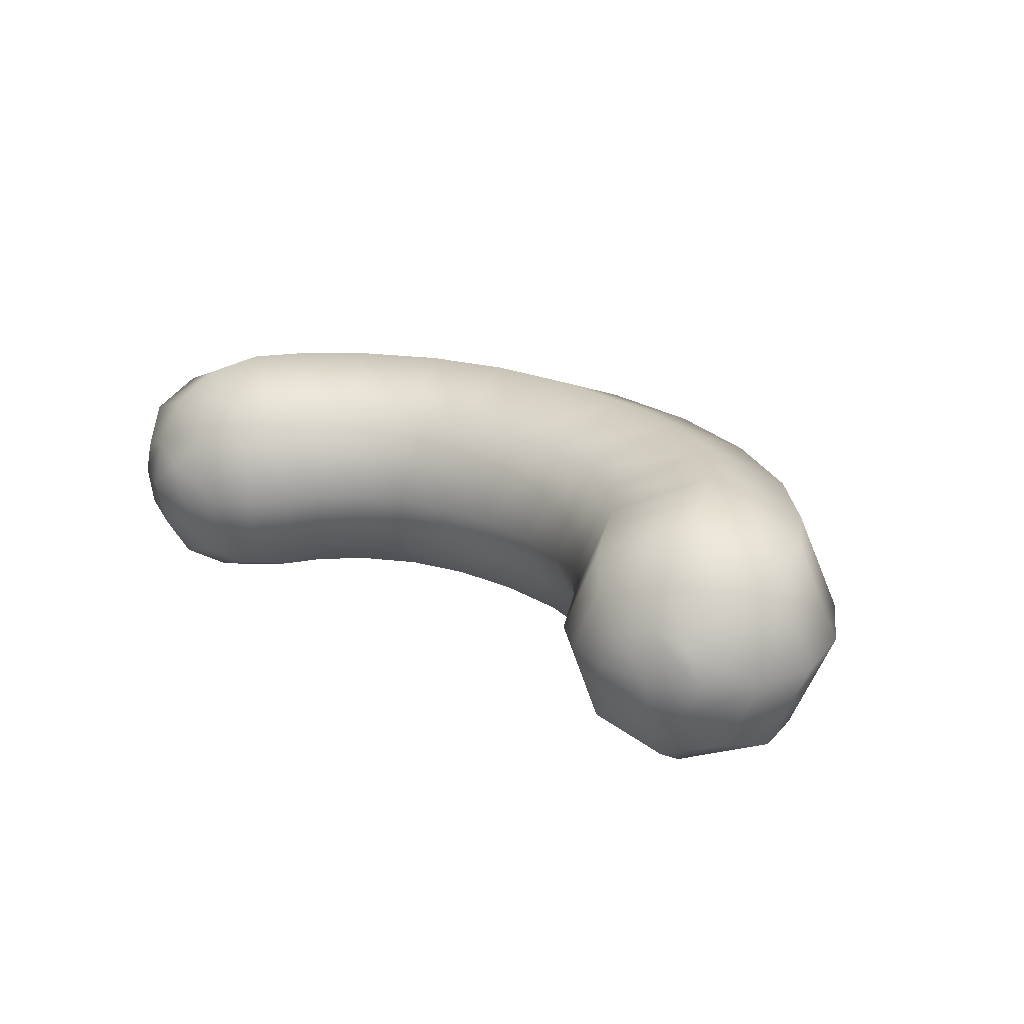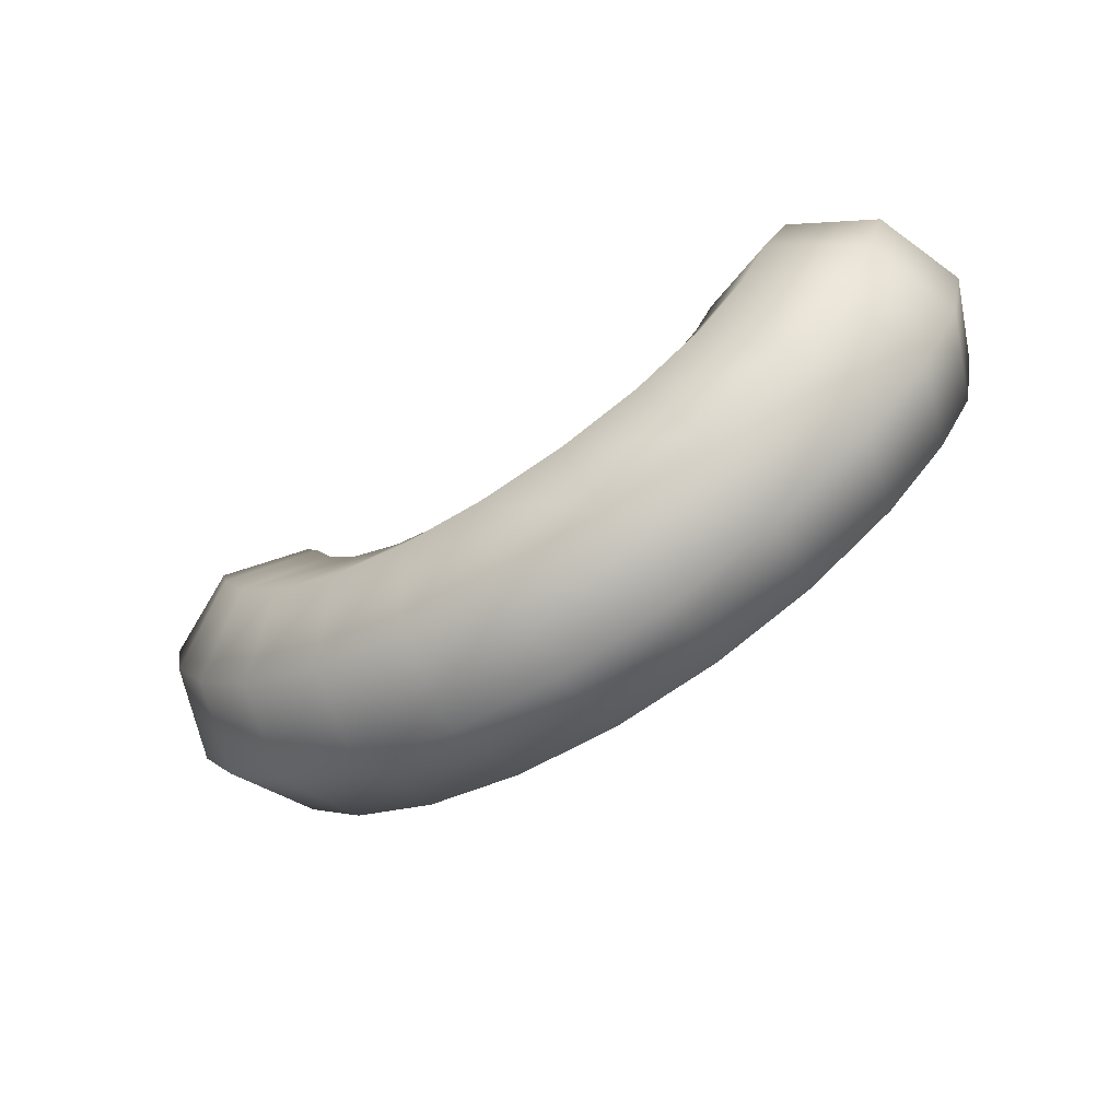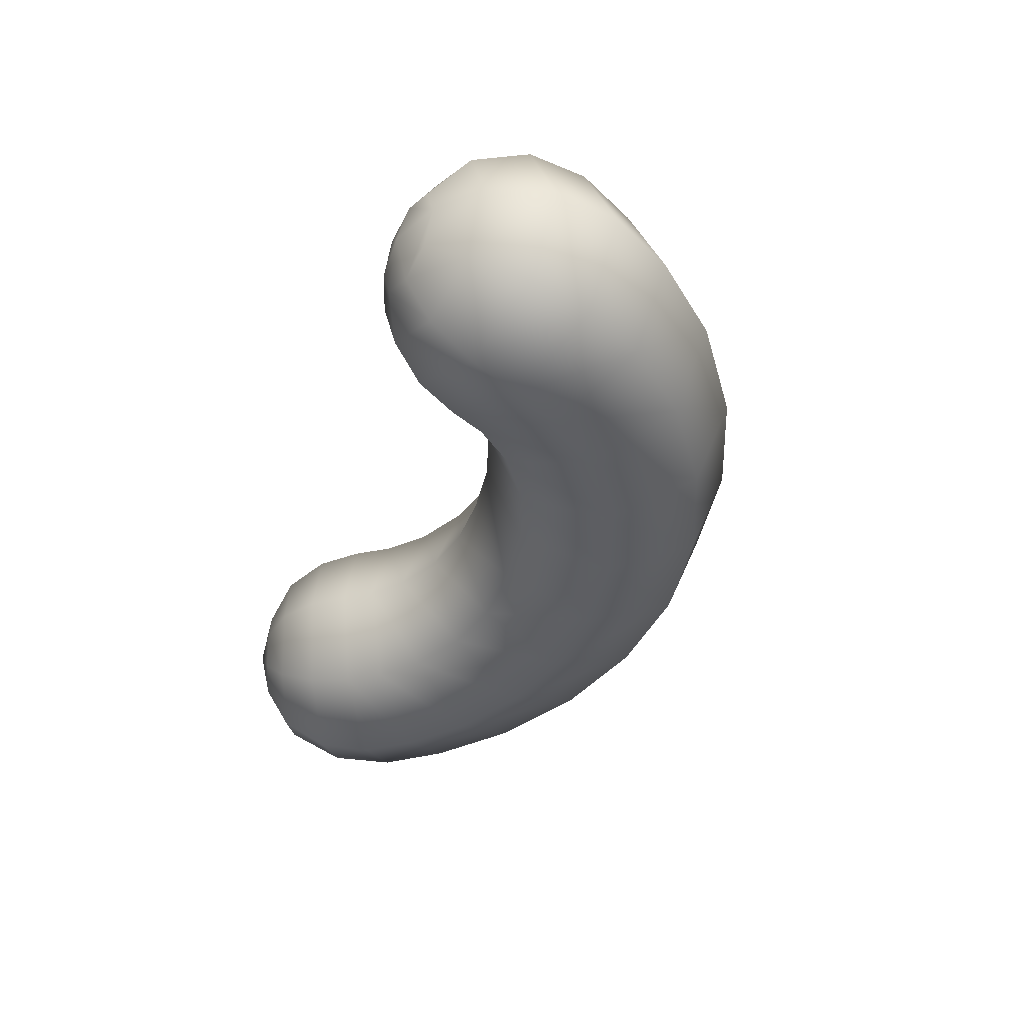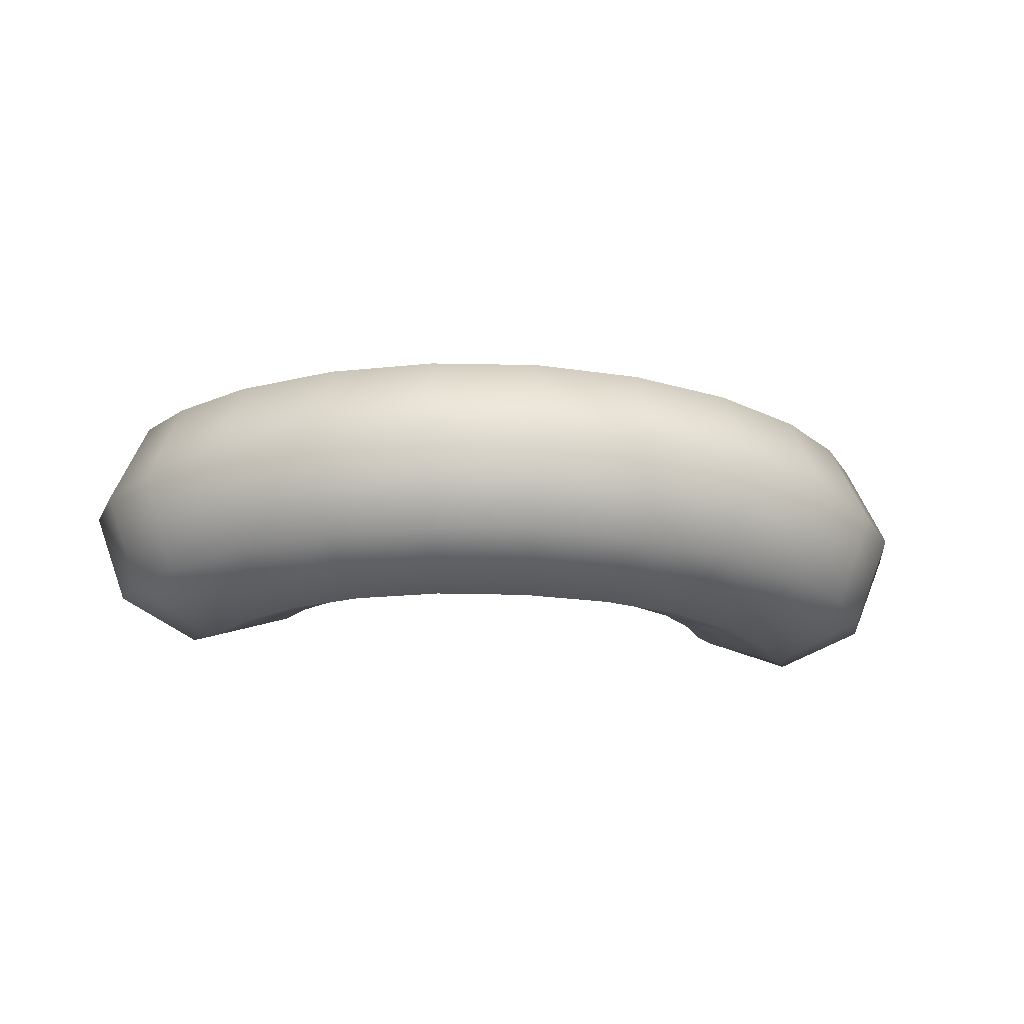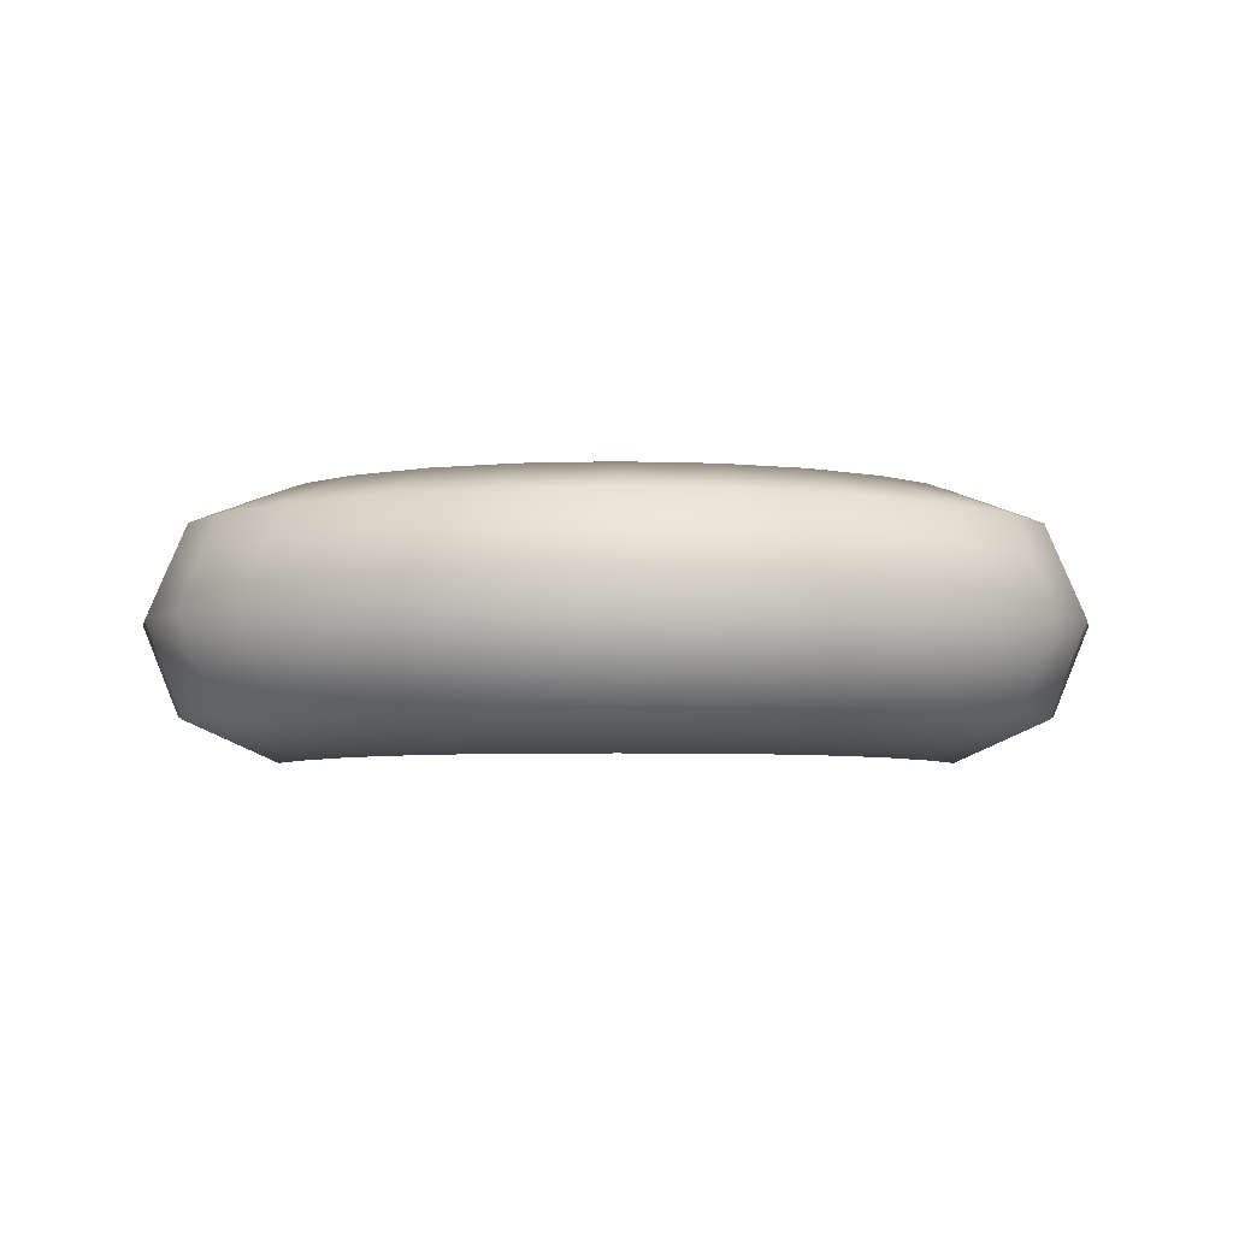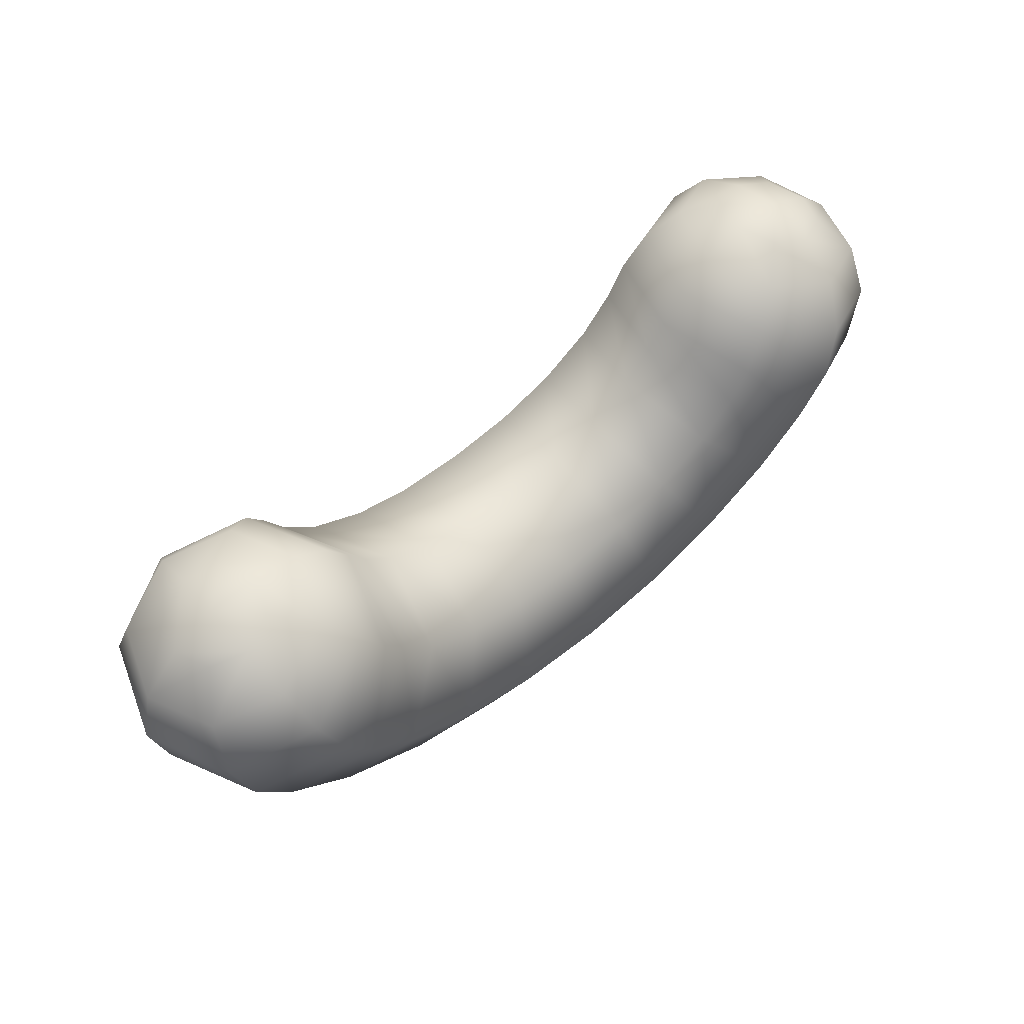
<metadata>
{"format":"obj","ext":"obj","renderer":"f3d","projection":"perspective","resolution":1024,"background":"white","views":[{"elev":22.6,"azim":-137.6,"up":"+Z"},{"elev":-61.9,"azim":34.0,"up":"+Y"},{"elev":-39.1,"azim":-106.1,"up":"+Z"},{"elev":-22.6,"azim":-8.3,"up":"+Z"},{"elev":-5.9,"azim":-0.2,"up":"+Z"},{"elev":58.2,"azim":138.5,"up":"+Y"}]}
</metadata>
<code>
g pm0891_00_EyeCSkin
v 0.01303 0.1398 0.001985
v 0.01521 0.1403 0.001985
v 0.01589 0.1402 0.003681
v 0.01762 0.1403 0.001985
v 0.01425 0.1394 0.005205
v 0.01133 0.1385 0.001985
v 0.01753 0.1398 0.004383
v 0.01985 0.1391 0.001985
v 0.01289 0.1379 0.006162
v 0.01024 0.1368 0.001985
v 0.01734 0.1385 0.006508
v 0.01917 0.1393 0.003681
v 0.02167 0.1372 0.001985
v 0.01178 0.136 0.006531
v 0.009323 0.1354 0.001985
v 0.02043 0.1375 0.005241
v 0.01677 0.1364 0.007915
v 0.02071 0.1348 0.006246
v 0.02233 0.1341 0.001985
v 0.01987 0.1318 0.006572
v 0.02156 0.1309 0.001985
v 0.01079 0.1343 0.00652
v 0.007869 0.1339 0.001985
v 0.01581 0.134 0.008453
v 0.018 0.129 0.006534
v 0.01949 0.1278 0.001985
v 0.009072 0.1326 0.006494
v 0.005561 0.1326 0.001985
v 0.01441 0.1317 0.008416
v 0.01481 0.1259 0.006495
v 0.01599 0.1245 0.001985
v 0.006392 0.131 0.006477
v 0.002998 0.1319 0.001985
v 0.01196 0.1293 0.008367
v 0.01031 0.1232 0.006475
v 0.01111 0.1215 0.001985
v 0.008367 0.1271 0.008337
v 0.003407 0.1301 0.006471
v -5.294e-25 0.1317 0.001985
v 0.005319 0.1215 0.006471
v 0.005711 0.1197 0.001985
v 0.00437 0.1258 0.008329
v -5.294e-25 0.1299 0.006473
v -5.294e-25 0.1209 0.006473
v -5.294e-25 0.119 0.001985
v -0.005711 0.1197 0.001985
v -5.294e-25 0.1254 0.008332
v -0.005319 0.1215 0.006471
v -0.01111 0.1215 0.001985
v -0.003407 0.1301 0.006471
v -0.002998 0.1319 0.001985
v -0.00437 0.1258 0.008329
v -0.01031 0.1232 0.006475
v -0.01599 0.1245 0.001985
v -0.006392 0.131 0.006477
v -0.005561 0.1326 0.001985
v -0.008367 0.1271 0.008337
v -0.01481 0.1259 0.006495
v -0.01949 0.1278 0.001985
v -0.009072 0.1326 0.006494
v -0.007869 0.1339 0.001985
v -0.01196 0.1293 0.008367
v -0.018 0.129 0.006534
v -0.02156 0.1309 0.001985
v -0.01079 0.1343 0.00652
v -0.009323 0.1354 0.001985
v -0.01441 0.1317 0.008416
v -0.01987 0.1318 0.006572
v -0.02233 0.1341 0.001985
v -0.01178 0.136 0.006531
v -0.01024 0.1368 0.001985
v -0.01581 0.134 0.008453
v -0.02071 0.1348 0.006246
v -0.02167 0.1372 0.001985
v -0.01677 0.1364 0.007915
v -0.01289 0.1379 0.006162
v -0.01133 0.1385 0.001985
v -0.02043 0.1375 0.005241
v -0.01734 0.1385 0.006508
v -0.01425 0.1394 0.005205
v -0.01303 0.1398 0.001985
v -0.01917 0.1393 0.003681
v -0.01985 0.1391 0.001985
v -0.01753 0.1398 0.004383
v -0.01762 0.1403 0.001985
v -0.01589 0.1402 0.003681
v -0.01521 0.1403 0.001985
v -5.294e-25 0.1299 -0.002502
v 0.002998 0.1319 0.001985
v -5.294e-25 0.1317 0.001985
v -0.002998 0.1319 0.001985
v 0.003407 0.1301 -0.002501
v 0.005561 0.1326 0.001985
v -0.003407 0.1301 -0.002501
v -0.005561 0.1326 0.001985
v -5.294e-25 0.1254 -0.004361
v 0.006392 0.131 -0.002506
v 0.007869 0.1339 0.001985
v -0.006392 0.131 -0.002506
v -0.007869 0.1339 0.001985
v 0.00437 0.1258 -0.004359
v 0.009072 0.1326 -0.002524
v 0.009323 0.1354 0.001985
v -0.00437 0.1258 -0.004359
v -0.009072 0.1326 -0.002524
v -0.009323 0.1354 0.001985
v -5.294e-25 0.1209 -0.002502
v 0.008367 0.1271 -0.004366
v 0.01079 0.1343 -0.00255
v 0.01024 0.1368 0.001985
v -0.008367 0.1271 -0.004366
v -0.01079 0.1343 -0.00255
v -0.01024 0.1368 0.001985
v 0.005319 0.1215 -0.002501
v 0.01196 0.1293 -0.004396
v 0.01178 0.136 -0.002561
v 0.01133 0.1385 0.001985
v -0.01196 0.1293 -0.004396
v -0.01178 0.136 -0.002561
v -0.01133 0.1385 0.001985
v 0.01031 0.1232 -0.002505
v 0.01441 0.1317 -0.004446
v 0.01289 0.1379 -0.002191
v 0.01303 0.1398 0.001985
v -0.01441 0.1317 -0.004446
v -0.01289 0.1379 -0.002191
v -0.01303 0.1398 0.001985
v 0.01481 0.1259 -0.002525
v 0.01581 0.134 -0.004482
v 0.01425 0.1394 -0.001235
v 0.01521 0.1403 0.001985
v -0.01581 0.134 -0.004482
v -0.01425 0.1394 -0.001235
v -0.01521 0.1403 0.001985
v 0.018 0.129 -0.002563
v 0.01677 0.1364 -0.003945
v 0.01589 0.1402 0.0002894
v 0.01762 0.1403 0.001985
v 0.01734 0.1385 -0.002537
v 0.01753 0.1398 -0.000413
v 0.01985 0.1391 0.001985
v 0.01987 0.1318 -0.002601
v 0.02071 0.1348 -0.002276
v 0.01917 0.1393 0.0002894
v 0.02167 0.1372 0.001985
v 0.02043 0.1375 -0.001271
v 0.02233 0.1341 0.001985
v 0.02156 0.1309 0.001985
v 0.01949 0.1278 0.001985
v 0.01599 0.1245 0.001985
v 0.01111 0.1215 0.001985
v 0.005711 0.1197 0.001985
v -5.294e-25 0.119 0.001985
v -0.005319 0.1215 -0.002501
v -0.005711 0.1197 0.001985
v -0.01031 0.1232 -0.002505
v -0.01111 0.1215 0.001985
v -0.01481 0.1259 -0.002525
v -0.01599 0.1245 0.001985
v -0.018 0.129 -0.002563
v -0.01949 0.1278 0.001985
v -0.01987 0.1318 -0.002601
v -0.02156 0.1309 0.001985
v -0.01677 0.1364 -0.003945
v -0.02071 0.1348 -0.002276
v -0.02233 0.1341 0.001985
v -0.01734 0.1385 -0.002537
v -0.02043 0.1375 -0.001271
v -0.02167 0.1372 0.001985
v -0.01589 0.1402 0.0002894
v -0.01762 0.1403 0.001985
v -0.01753 0.1398 -0.000413
v -0.01985 0.1391 0.001985
v -0.01917 0.1393 0.0002894
g pm0891_00_EyeCSkin_0
f 3 2 1
f 4 2 3
f 5 3 1
f 5 1 6
f 7 4 3
f 7 3 5
f 8 4 7
f 9 5 6
f 9 6 10
f 11 7 5
f 11 5 9
f 12 8 7
f 12 7 11
f 8 12 13
f 14 9 10
f 14 10 15
f 16 12 11
f 12 16 13
f 17 11 9
f 16 11 17
f 17 9 14
f 13 16 18
f 18 16 17
f 19 13 18
f 19 18 20
f 18 17 20
f 21 19 20
f 22 14 15
f 22 15 23
f 24 17 14
f 17 24 20
f 24 14 22
f 21 20 25
f 20 24 25
f 26 21 25
f 27 22 23
f 27 23 28
f 29 24 22
f 24 29 25
f 29 22 27
f 26 25 30
f 25 29 30
f 31 26 30
f 32 27 28
f 32 28 33
f 34 29 27
f 29 34 30
f 34 27 32
f 31 30 35
f 36 31 35
f 30 34 37
f 37 34 32
f 35 30 37
f 38 32 33
f 37 32 38
f 38 33 39
f 36 35 40
f 41 36 40
f 35 37 42
f 42 37 38
f 40 35 42
f 43 38 39
f 42 38 43
f 41 40 44
f 45 41 44
f 46 45 44
f 40 42 47
f 44 40 47
f 47 42 43
f 48 46 44
f 48 44 47
f 49 46 48
f 50 43 39
f 51 50 39
f 52 47 43
f 52 48 47
f 50 52 43
f 53 49 48
f 53 48 52
f 54 49 53
f 55 50 51
f 56 55 51
f 57 52 50
f 57 53 52
f 55 57 50
f 58 54 53
f 58 53 57
f 59 54 58
f 60 55 56
f 61 60 56
f 62 57 55
f 62 58 57
f 60 62 55
f 63 59 58
f 63 58 62
f 64 59 63
f 65 60 61
f 66 65 61
f 67 62 60
f 67 63 62
f 65 67 60
f 68 64 63
f 68 63 67
f 69 64 68
f 70 65 66
f 71 70 66
f 72 67 65
f 72 68 67
f 70 72 65
f 73 69 68
f 74 69 73
f 72 75 68
f 75 72 70
f 75 73 68
f 76 70 71
f 76 75 70
f 77 76 71
f 78 74 73
f 78 73 75
f 79 75 76
f 79 78 75
f 80 76 77
f 80 79 76
f 81 80 77
f 78 82 74
f 82 78 79
f 82 83 74
f 84 82 79
f 83 82 84
f 84 79 80
f 85 83 84
f 86 80 81
f 86 84 80
f 85 84 86
f 87 86 81
f 87 85 86
f 90 89 88
f 91 90 88
f 89 92 88
f 89 93 92
f 94 91 88
f 95 91 94
f 88 92 96
f 94 88 96
f 93 97 92
f 93 98 97
f 99 95 94
f 100 95 99
f 92 101 96
f 92 97 101
f 98 102 97
f 98 103 102
f 104 94 96
f 99 94 104
f 105 100 99
f 106 100 105
f 96 101 107
f 104 96 107
f 97 108 101
f 97 102 108
f 103 109 102
f 103 110 109
f 111 99 104
f 105 99 111
f 112 106 105
f 113 106 112
f 101 114 107
f 101 108 114
f 102 115 108
f 102 109 115
f 110 116 109
f 110 117 116
f 118 105 111
f 112 105 118
f 119 113 112
f 120 113 119
f 108 121 114
f 108 115 121
f 109 122 115
f 109 116 122
f 117 123 116
f 117 124 123
f 125 112 118
f 119 112 125
f 126 120 119
f 127 120 126
f 115 128 121
f 115 122 128
f 116 129 122
f 116 123 129
f 124 130 123
f 124 131 130
f 132 119 125
f 126 119 132
f 133 127 126
f 134 127 133
f 122 135 128
f 122 129 135
f 123 136 129
f 123 130 136
f 131 137 130
f 137 131 138
f 130 137 139
f 130 139 136
f 140 137 138
f 137 140 139
f 140 138 141
f 129 136 142
f 129 142 135
f 136 139 143
f 136 143 142
f 144 140 141
f 144 141 145
f 139 140 146
f 140 144 146
f 146 144 145
f 139 146 143
f 146 145 147
f 143 146 147
f 143 147 148
f 142 143 148
f 142 148 149
f 135 142 149
f 135 149 150
f 128 135 150
f 128 150 151
f 121 128 151
f 121 151 152
f 114 121 152
f 114 152 153
f 107 114 153
f 154 107 153
f 154 104 107
f 155 154 153
f 111 104 154
f 156 154 155
f 156 111 154
f 157 156 155
f 118 111 156
f 158 156 157
f 158 118 156
f 159 158 157
f 125 118 158
f 160 158 159
f 160 125 158
f 161 160 159
f 132 125 160
f 162 160 161
f 162 132 160
f 163 162 161
f 164 132 162
f 164 126 132
f 133 126 164
f 165 162 163
f 165 164 162
f 166 165 163
f 167 133 164
f 167 164 165
f 168 165 166
f 168 167 165
f 169 168 166
f 170 133 167
f 170 134 133
f 134 170 171
f 172 170 167
f 170 172 171
f 172 167 168
f 171 172 173
f 174 168 169
f 173 174 169
f 174 172 168
f 172 174 173

</code>
